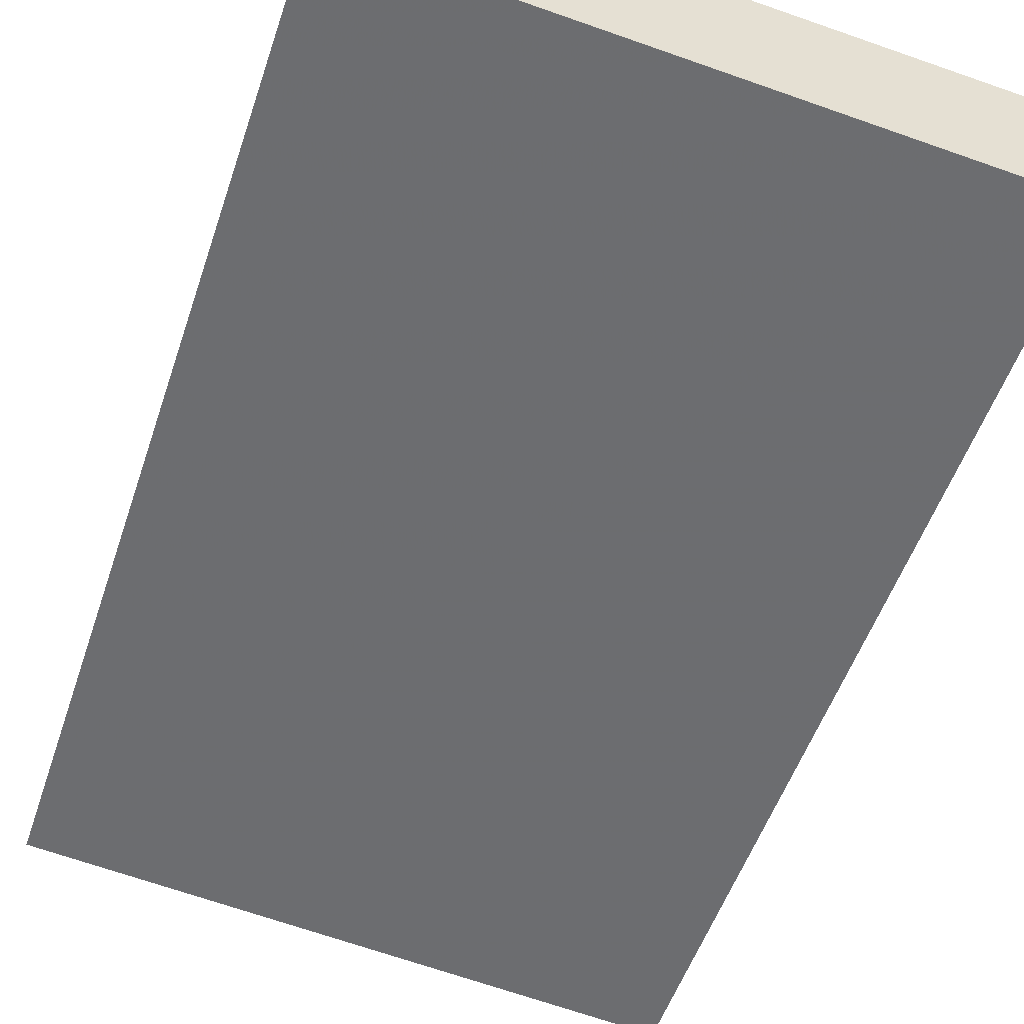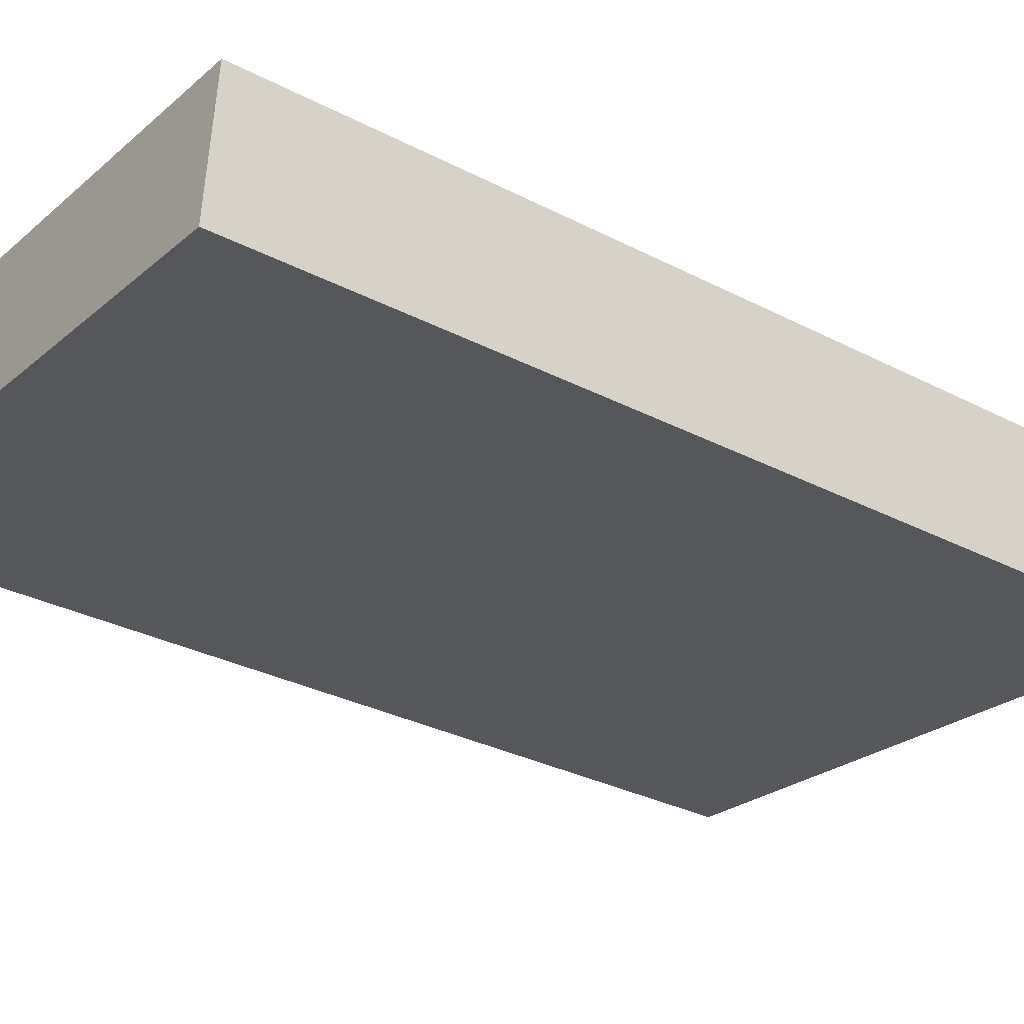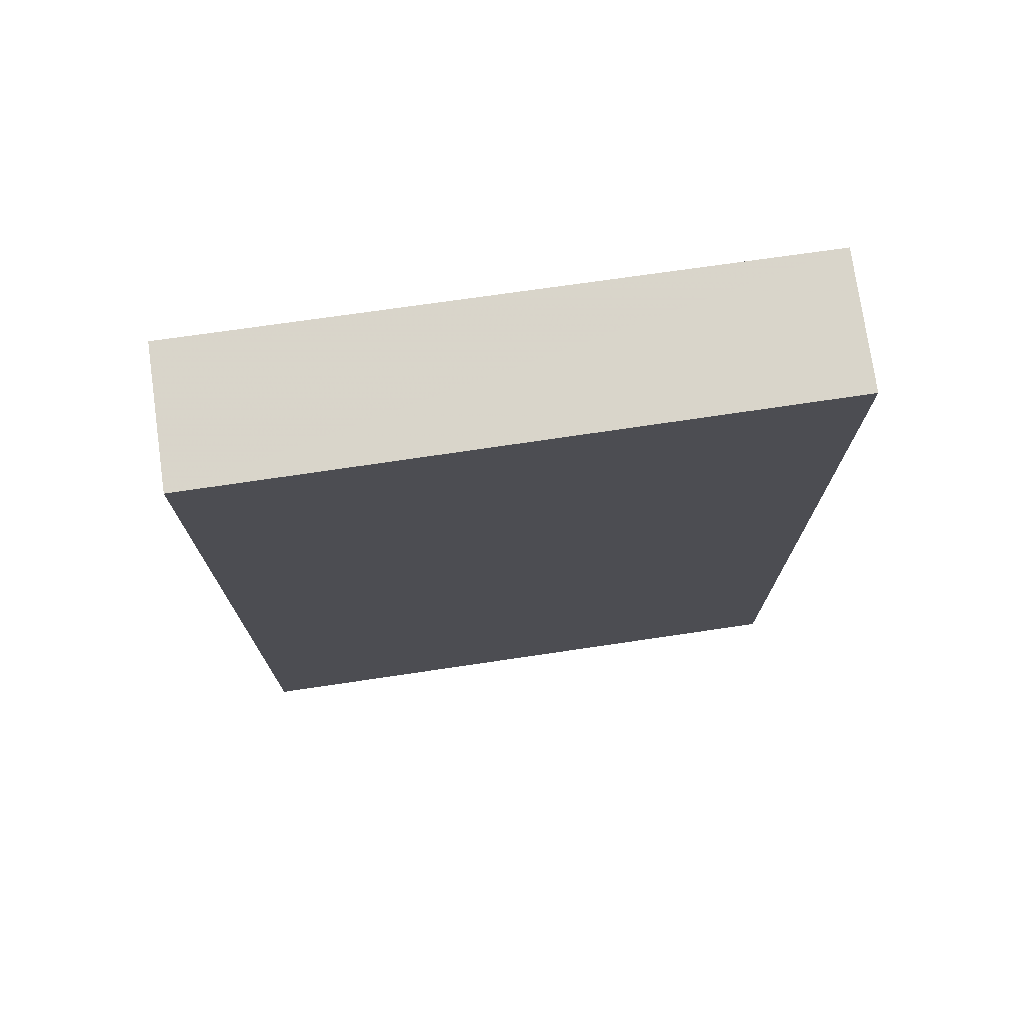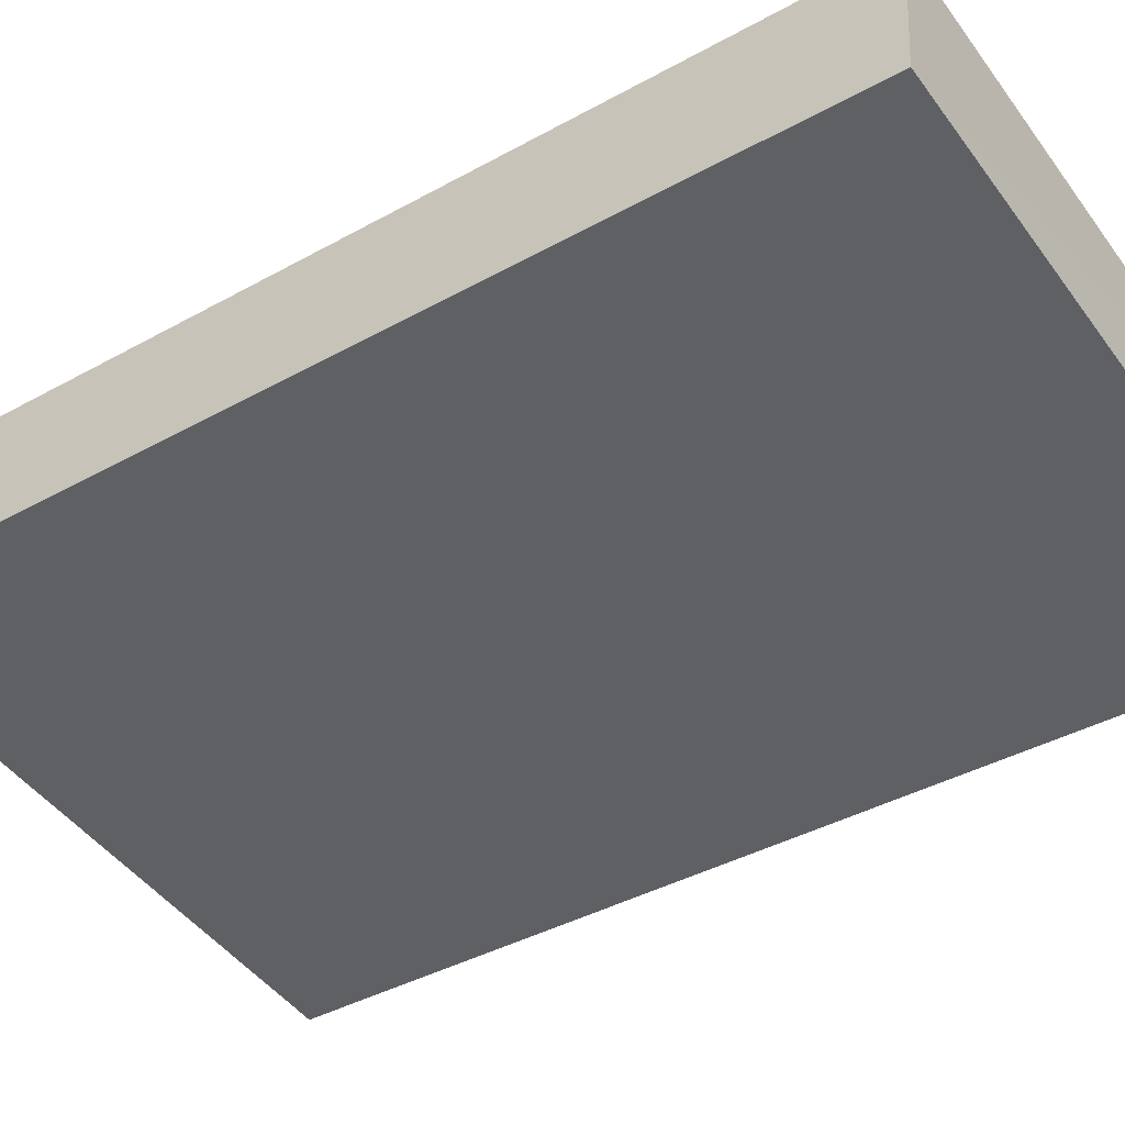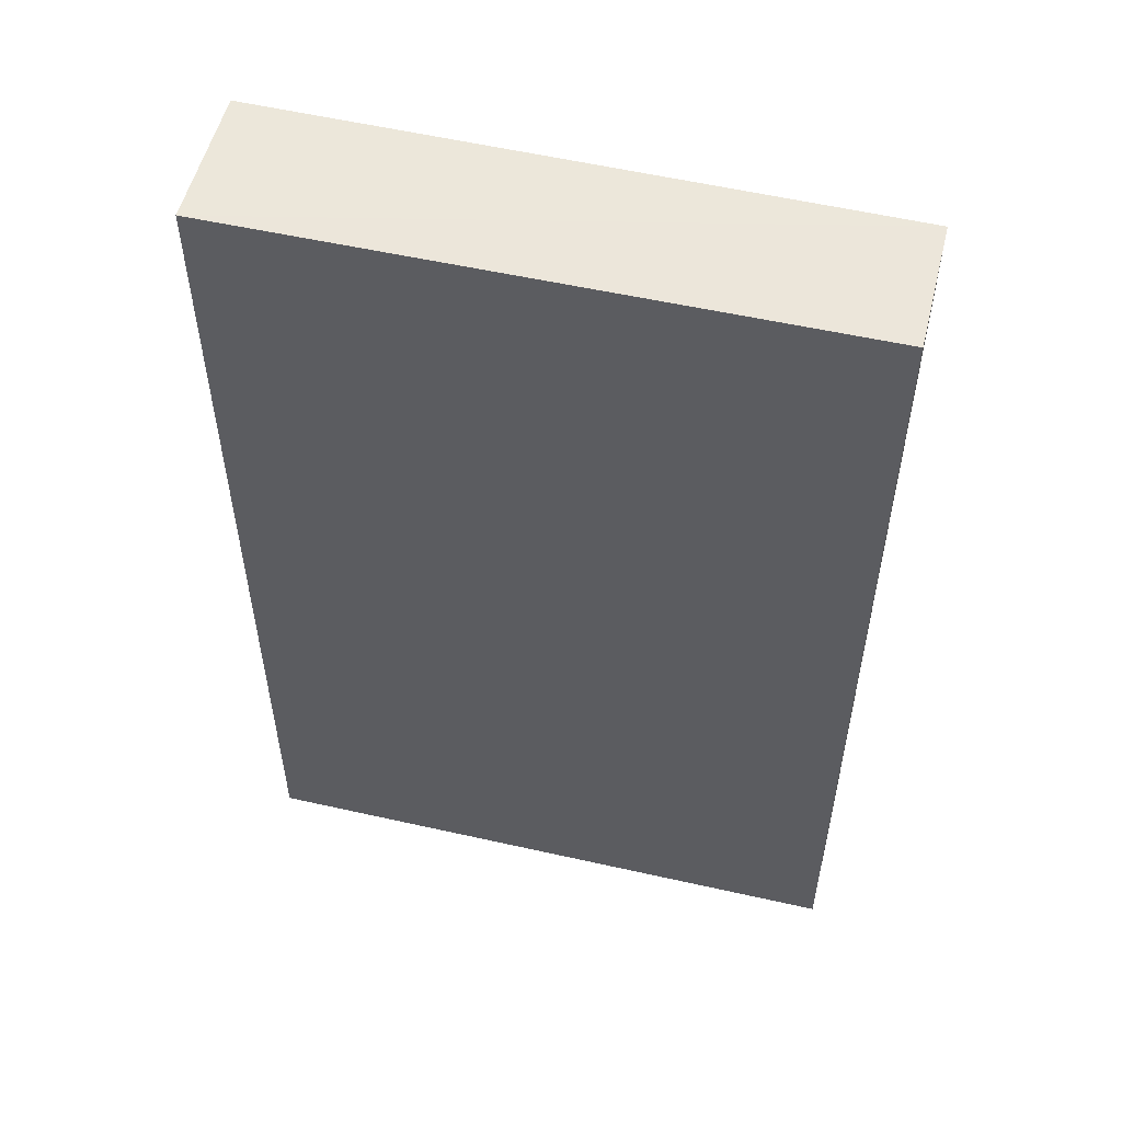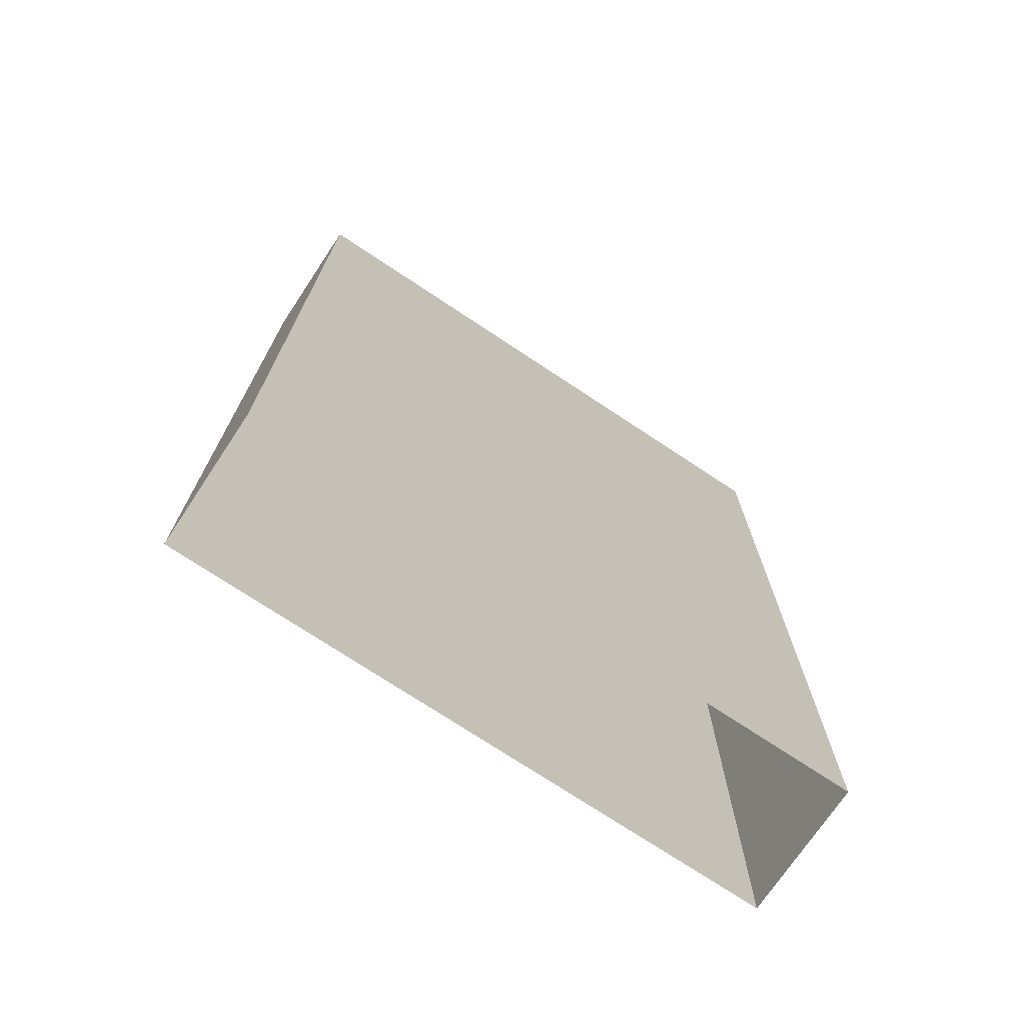
<metadata>
{"format":"obj","ext":"obj","renderer":"f3d","projection":"perspective","resolution":1024,"background":"white","views":[{"elev":-52.9,"azim":-18.4,"up":"+Y"},{"elev":-31.2,"azim":53.6,"up":"+Y"},{"elev":75.0,"azim":166.3,"up":"+Z"},{"elev":-40.1,"azim":-55.6,"up":"+Y"},{"elev":54.4,"azim":-171.7,"up":"+Z"},{"elev":-73.5,"azim":-39.0,"up":"+Z"}]}
</metadata>
<code>
v -8.899e+04 -9.893e+04 8.314
v -8.899e+04 -9.893e+04 8.314
v -8.899e+04 -9.893e+04 8.315
v -8.899e+04 -9.893e+04 8.315
v -8.899e+04 -9.893e+04 14.05
v -8.899e+04 -9.893e+04 14.05
v -8.899e+04 -9.893e+04 14.05
v -8.899e+04 -9.893e+04 14.05
f 1 2 3
f 4 1 3
f 5 6 7
f 8 5 7
f 5 2 1
f 5 8 2
f 8 3 2
f 8 7 3
f 6 4 3
f 7 6 3
f 6 1 4
f 6 5 1

</code>
